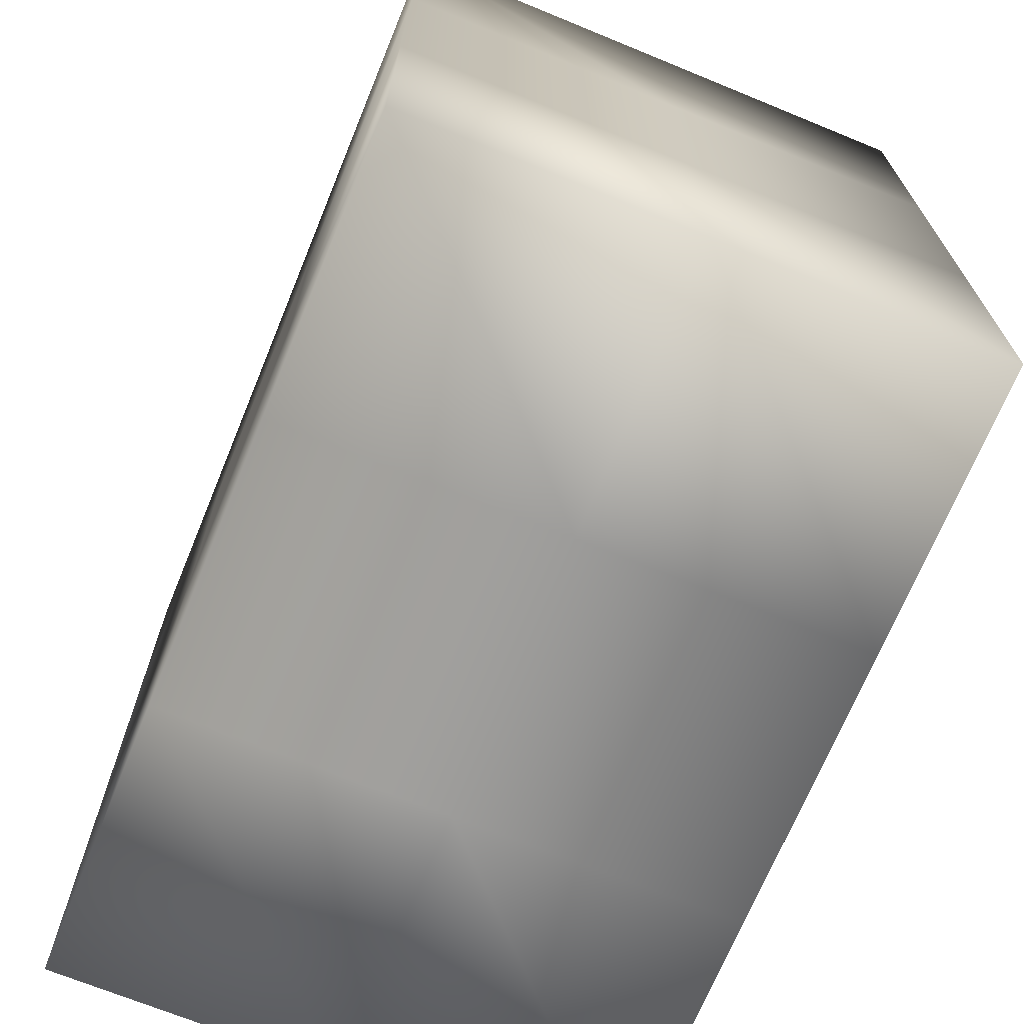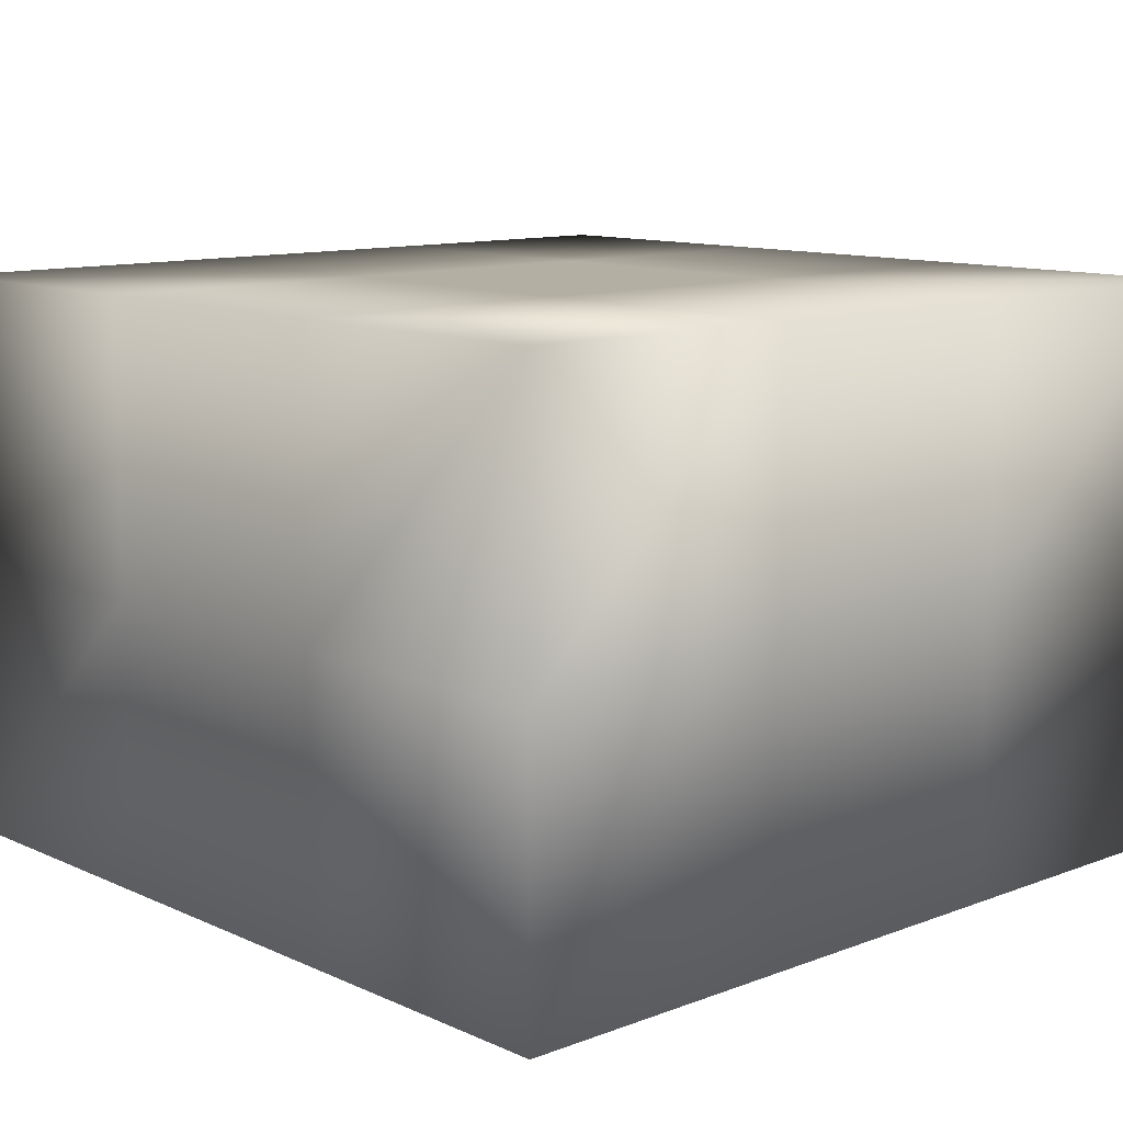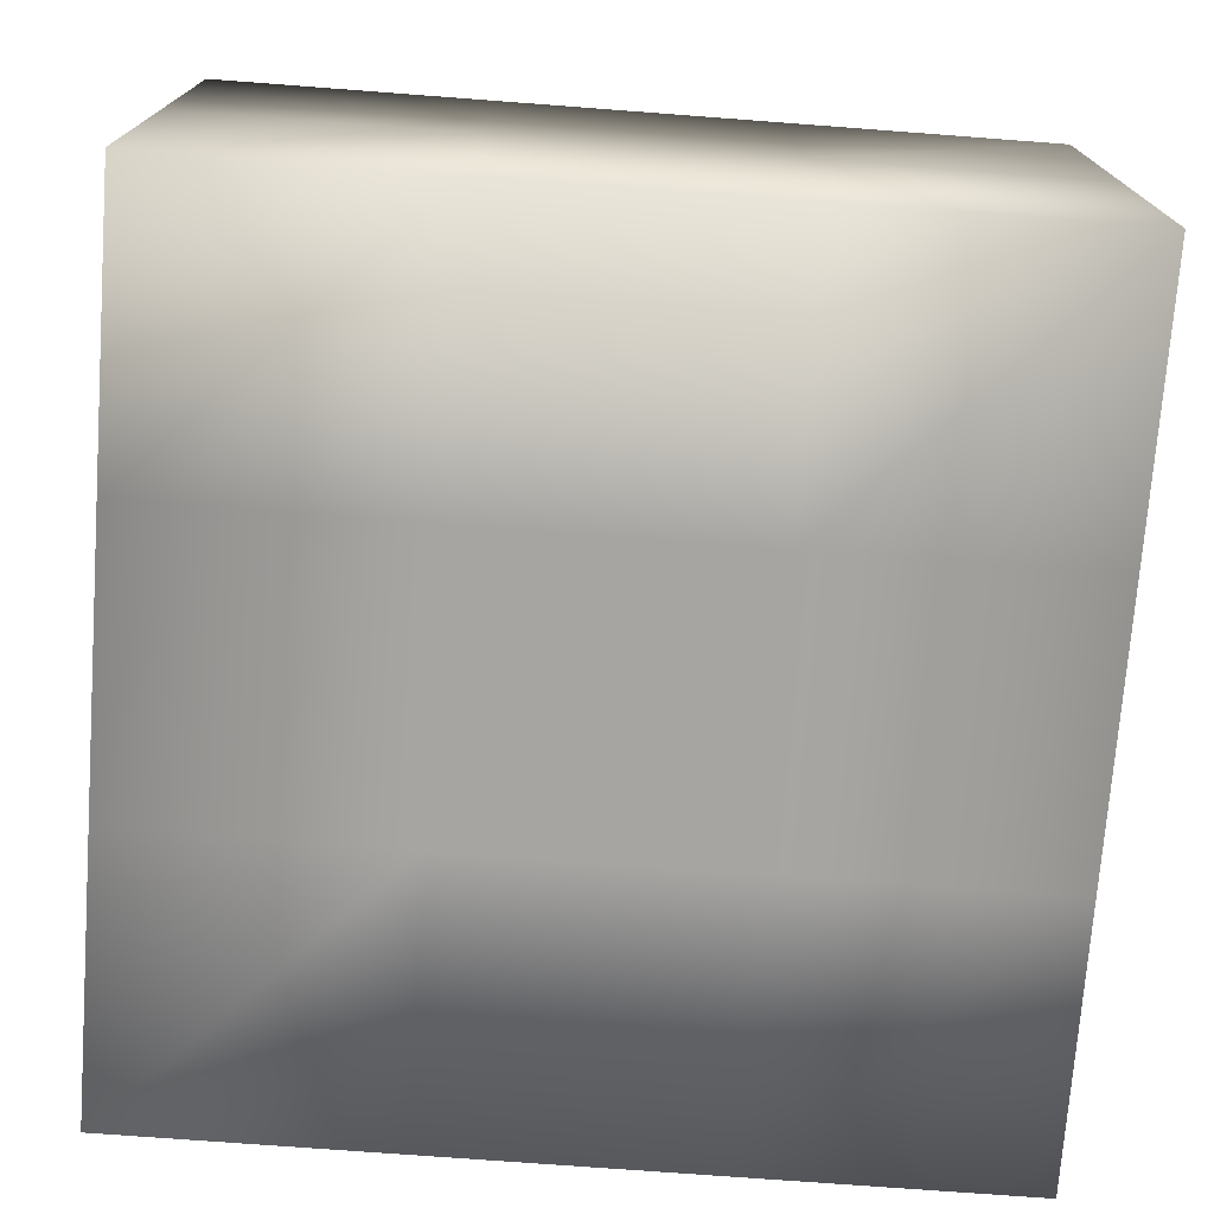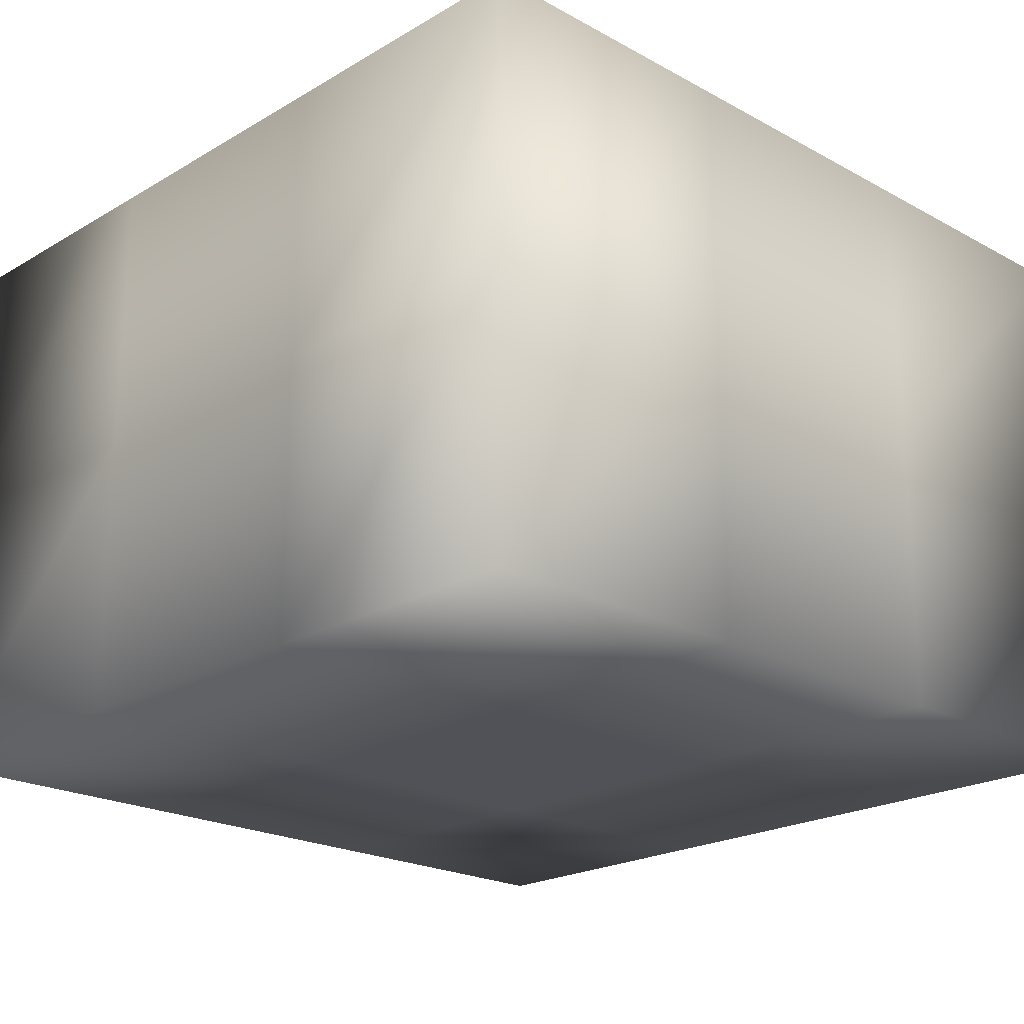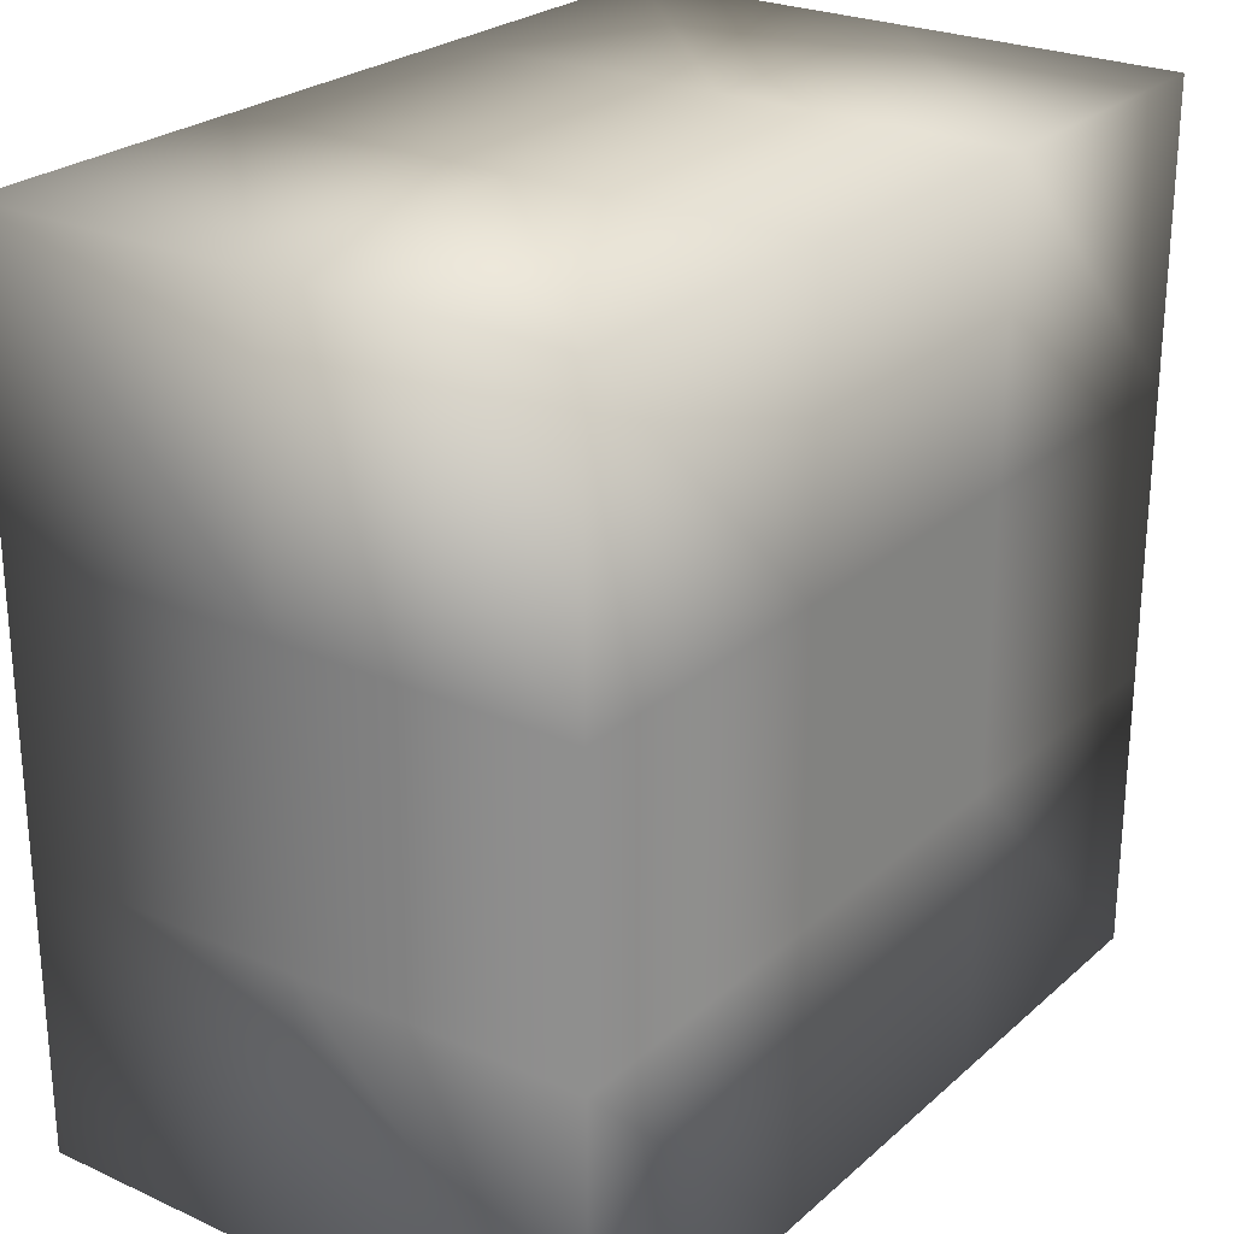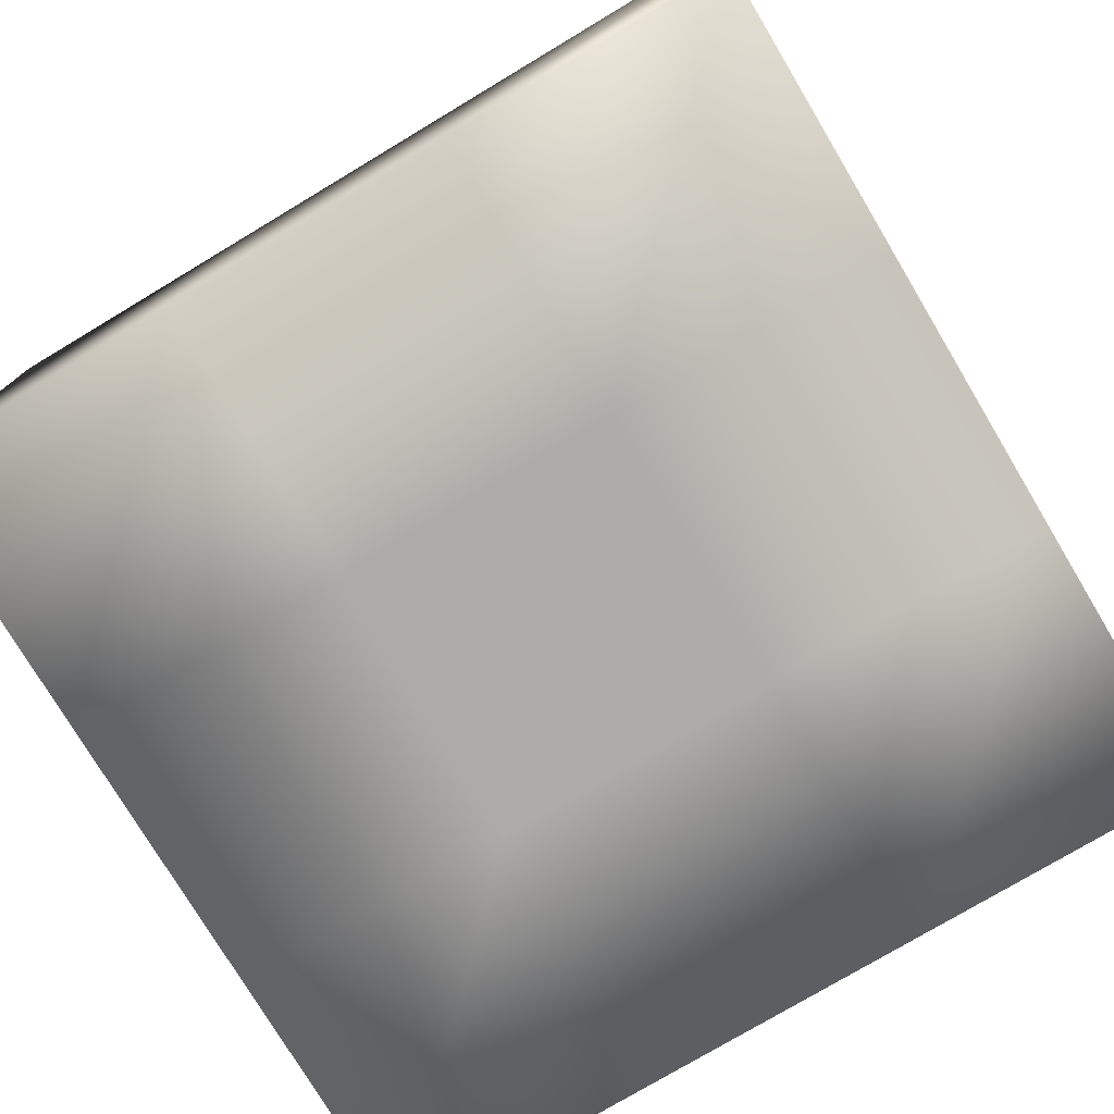
<metadata>
{"format":"obj","ext":"obj","renderer":"f3d","projection":"perspective","resolution":1024,"background":"white","views":[{"elev":-69.9,"azim":67.7,"up":"+Z"},{"elev":11.2,"azim":137.4,"up":"+Y"},{"elev":-73.9,"azim":-94.3,"up":"+Y"},{"elev":-21.4,"azim":46.0,"up":"+Y"},{"elev":25.2,"azim":126.1,"up":"+Z"},{"elev":-76.7,"azim":120.9,"up":"+Y"}]}
</metadata>
<code>
o Default
v -1 1 0
v -1 2 0
v 0 2 0
v 0 1 0
v 1 1 0
v 1 2 0
v 2 2 0
v 2 1 0
v -1 0 0
v 0 0 0
v 1 0 0
v 2 0 0
v 0 2 -2
v -1 2 -2
v -1 2 -3
v 0 2 -3
v 2 2 -2
v 1 2 -2
v 1 2 -3
v 2 2 -3
v 1 2 -1
v 2 2 -1
v -1 2 -1
v 0 2 -1
v -1 0 -2
v -1 1 -2
v -1 1 -1
v -1 0 -1
v -1 0 -3
v -1 1 -3
v 2 0 -3
v 2 1 -3
v 1 1 -3
v 1 0 -3
v 0 1 -3
v 0 0 -3
v 2 0 -2
v 2 1 -2
v 2 1 -1
v 2 0 -1
v 1 0 -1
v 0 0 -1
v 1 0 -2
v 0 0 -2
g Scene
f 1 3 2
f 1 4 3
f 5 7 6
f 5 8 7
f 4 6 3
f 4 5 6
f 9 4 1
f 9 10 4
f 11 8 5
f 11 12 8
f 10 5 4
f 10 11 5
f 13 15 14
f 13 16 15
f 17 19 18
f 17 20 19
f 7 21 6
f 7 22 21
f 3 23 2
f 3 24 23
f 22 18 21
f 22 17 18
f 6 24 3
f 6 21 24
f 24 14 23
f 24 13 14
f 18 16 13
f 18 19 16
f 25 27 26
f 25 28 27
f 26 23 14
f 26 27 23
f 27 2 23
f 27 1 2
f 28 1 27
f 28 9 1
f 29 26 30
f 29 25 26
f 30 14 15
f 30 26 14
f 21 13 24
f 21 18 13
f 31 33 32
f 31 34 33
f 35 15 16
f 35 30 15
f 36 30 35
f 36 29 30
f 37 32 38
f 37 31 32
f 12 39 8
f 12 40 39
f 8 22 7
f 8 39 22
f 38 20 17
f 38 32 20
f 34 35 33
f 34 36 35
f 33 16 19
f 33 35 16
f 39 17 22
f 39 38 17
f 40 38 39
f 40 37 38
f 10 41 11
f 10 42 41
f 41 37 40
f 41 43 37
f 44 34 43
f 44 36 34
f 28 44 42
f 28 25 44
f 42 43 41
f 42 44 43
f 9 42 10
f 9 28 42
f 11 40 12
f 11 41 40
f 43 31 37
f 43 34 31
f 25 36 44
f 25 29 36
f 32 19 20
f 32 33 19

</code>
